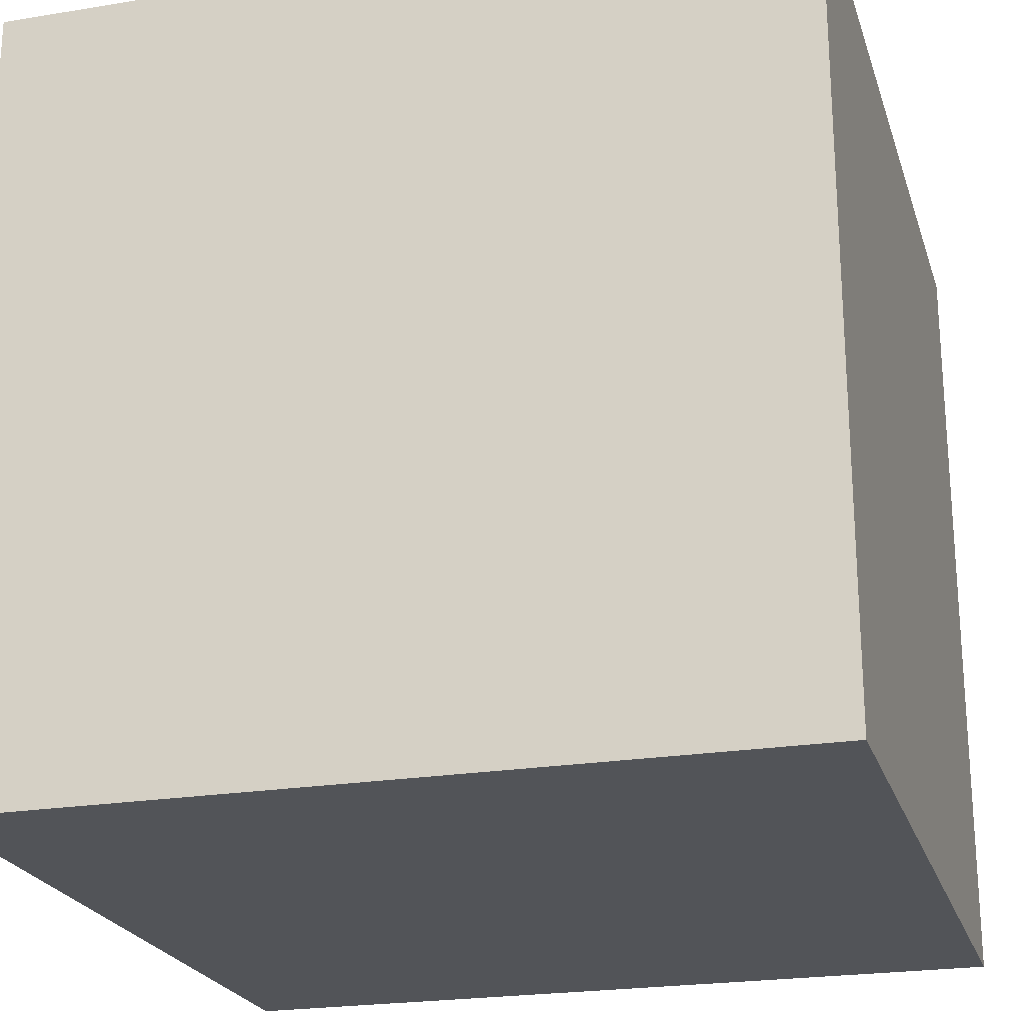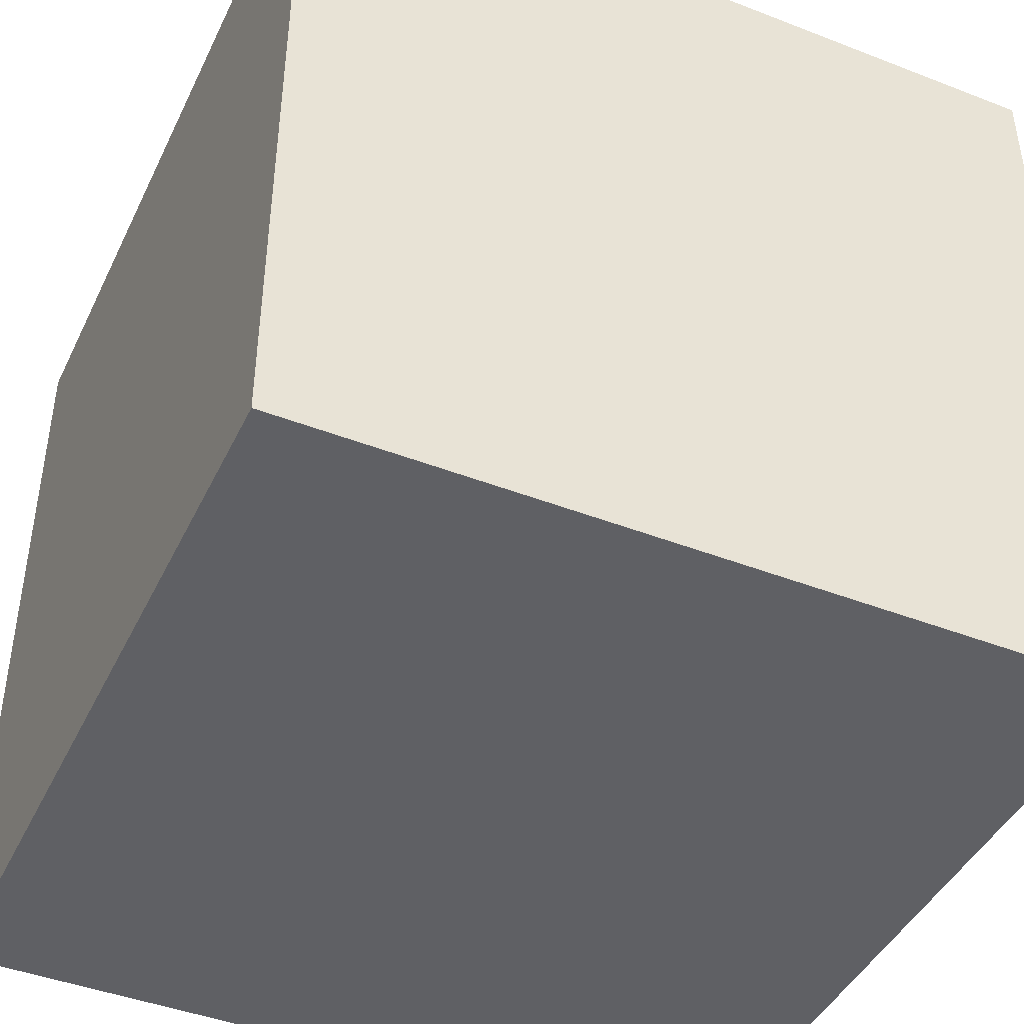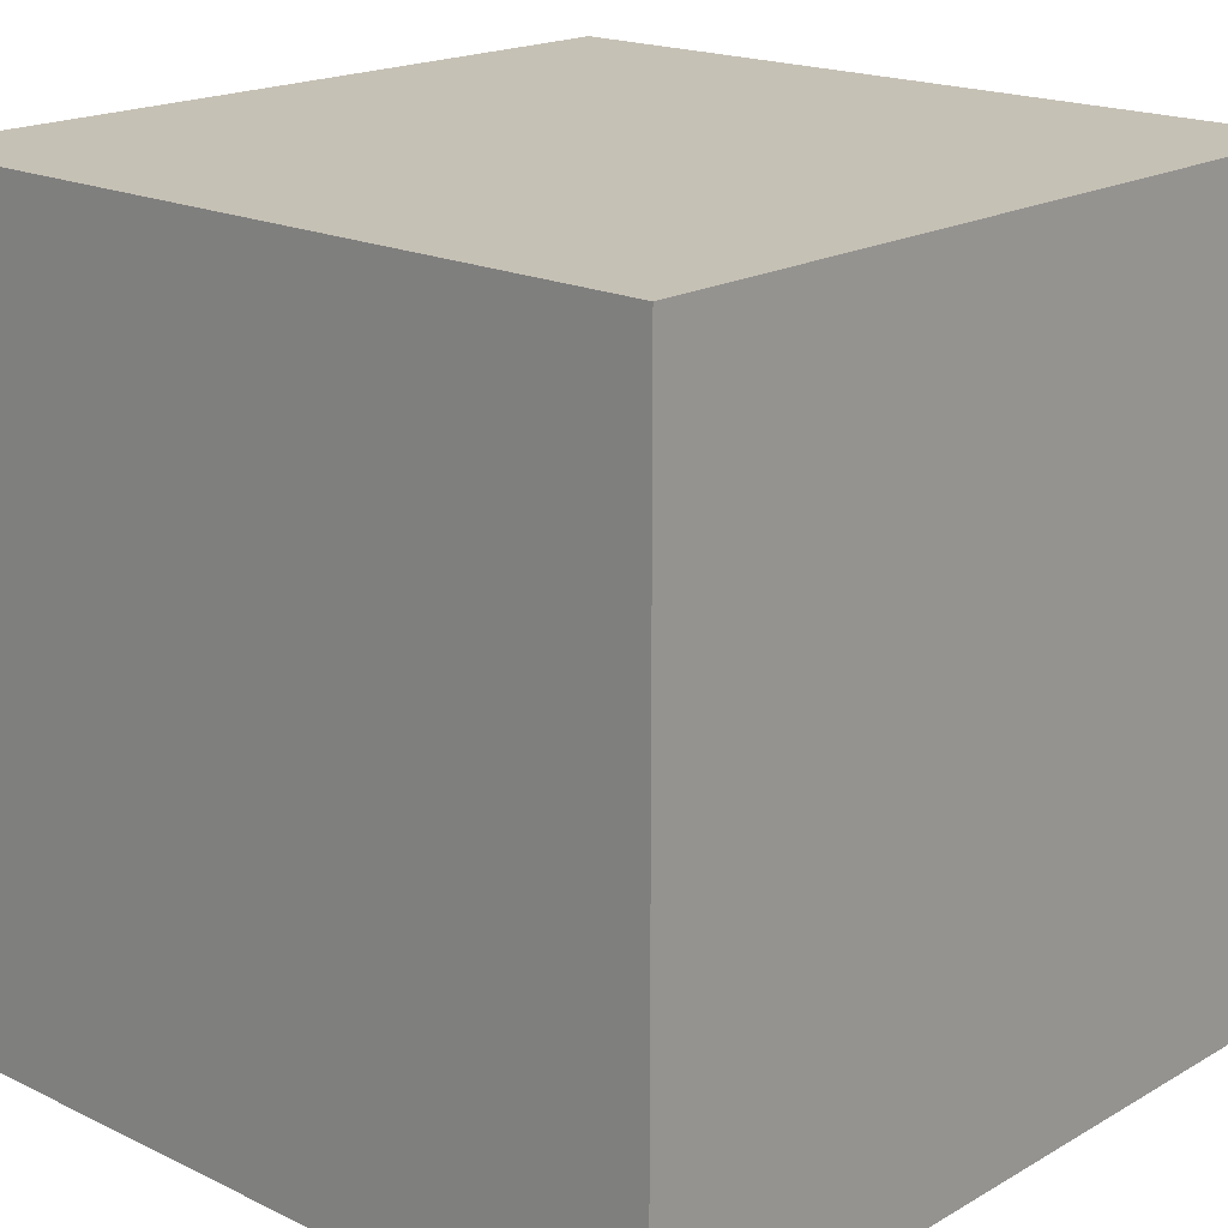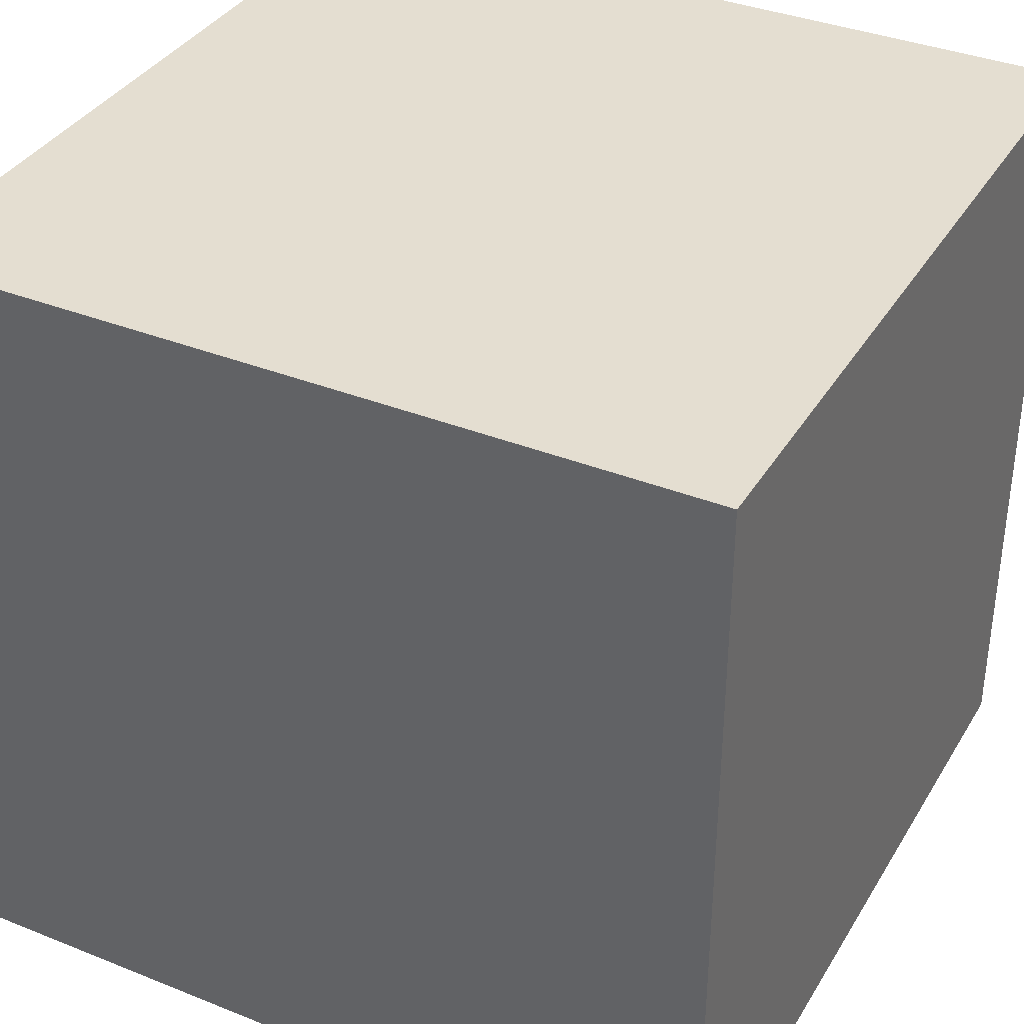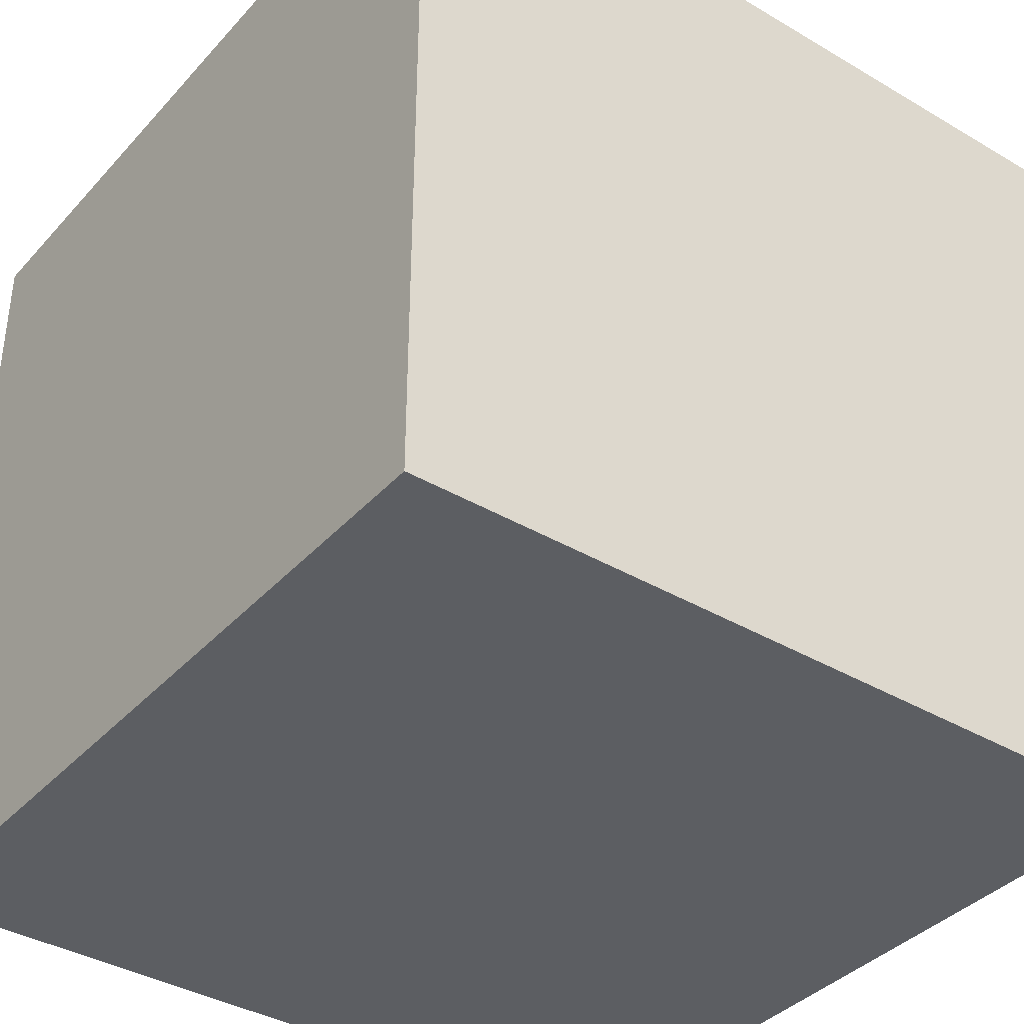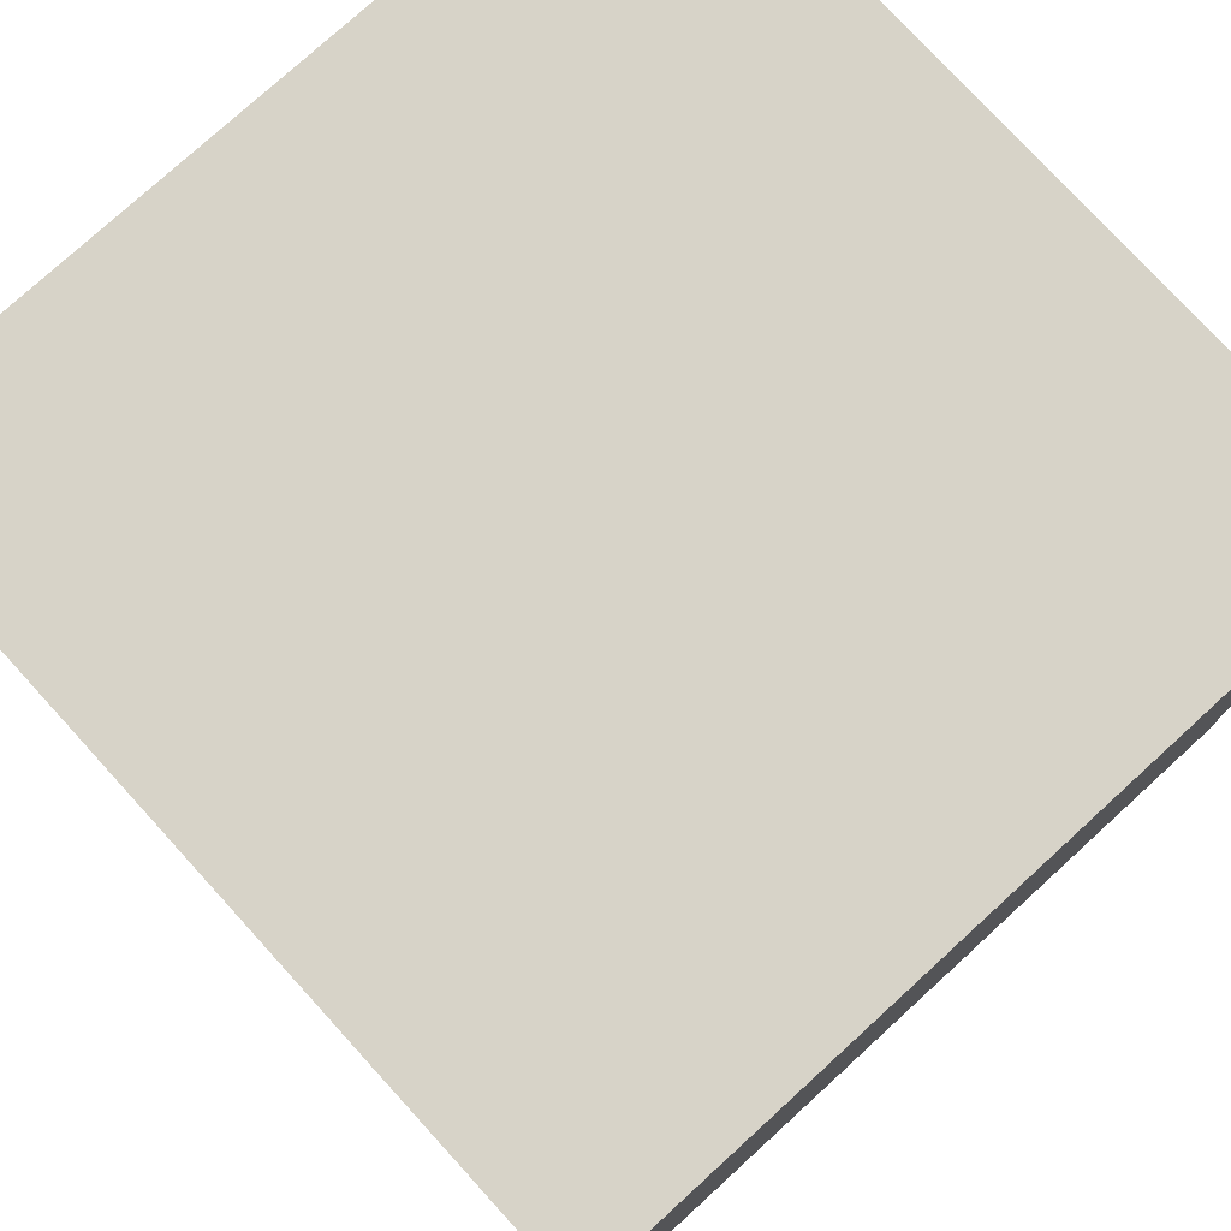
<metadata>
{"format":"obj","ext":"obj","renderer":"f3d","projection":"perspective","resolution":1024,"background":"white","views":[{"elev":-22.8,"azim":-74.2,"up":"+Y"},{"elev":-43.9,"azim":-114.5,"up":"+Z"},{"elev":18.7,"azim":42.5,"up":"+Y"},{"elev":36.4,"azim":117.5,"up":"+Y"},{"elev":-38.1,"azim":53.2,"up":"+Z"},{"elev":77.2,"azim":47.6,"up":"+Z"}]}
</metadata>
<code>
v 0 0 1
v 0 0 0
v 1 0 0
v 1 0 1
v 0 1 0
v 0 1 1
v 1 1 1
v 1 1 0
f 1 2 3 4
f 5 6 7 8
f 8 3 2 5
f 6 1 4 7
f 5 2 1 6
f 7 4 3 8

</code>
